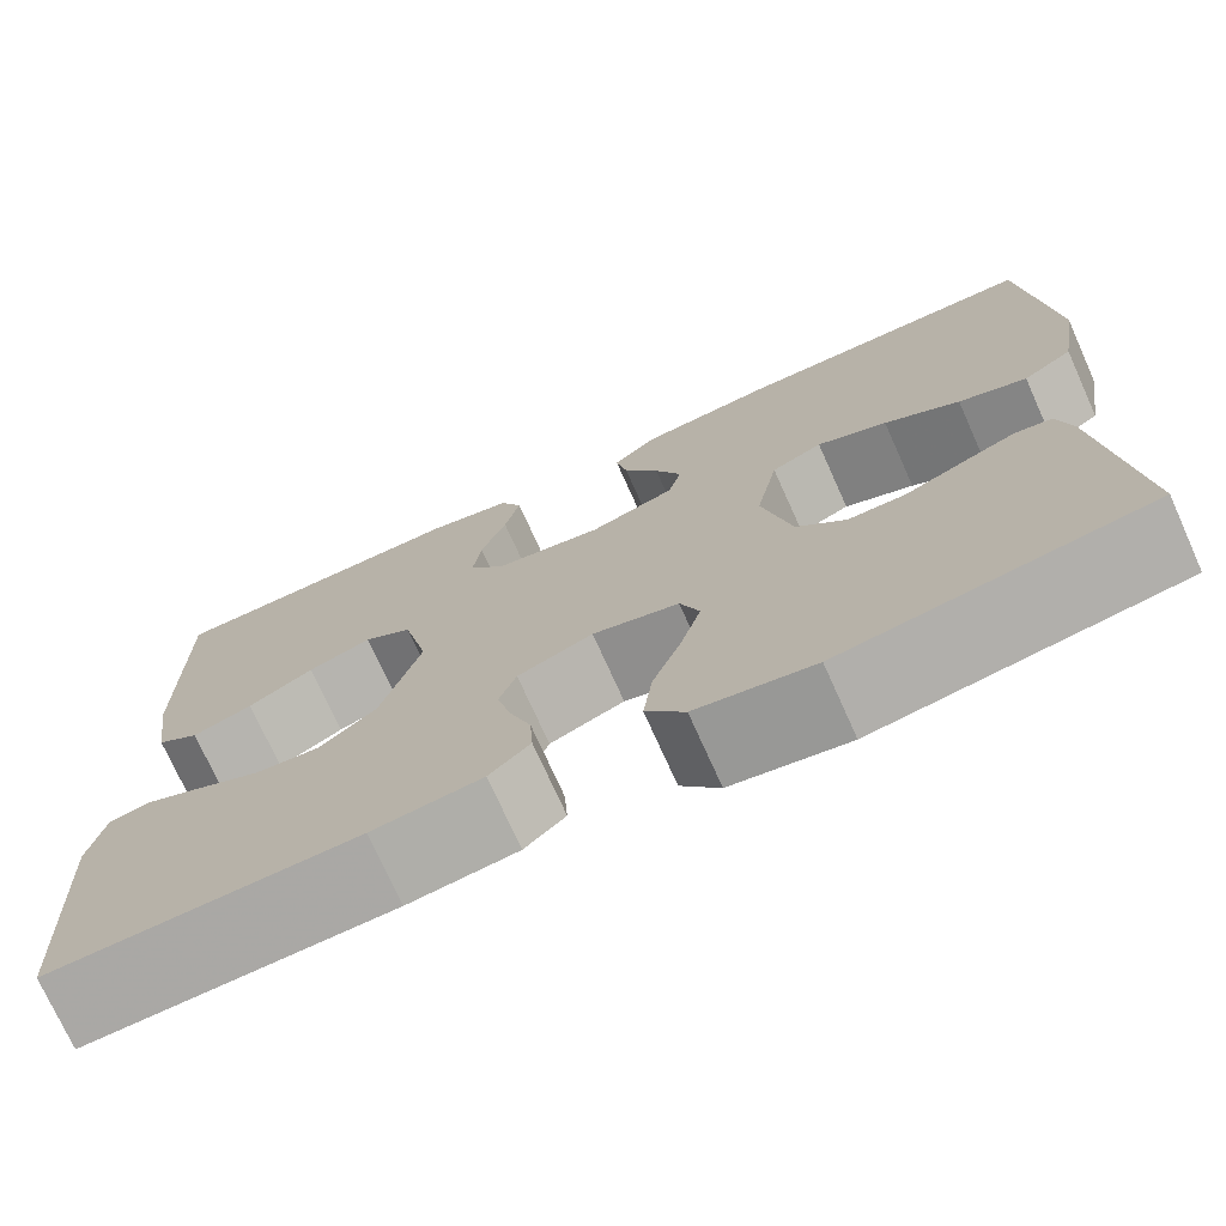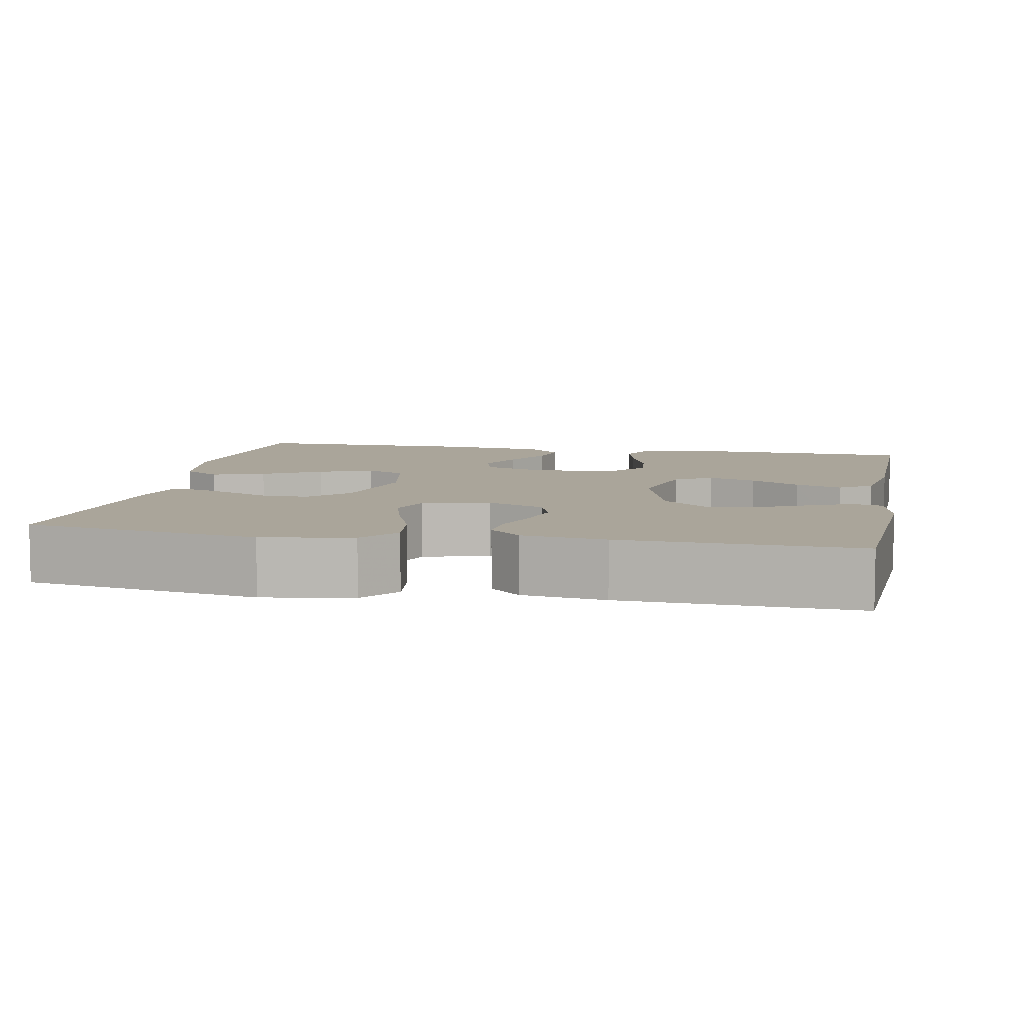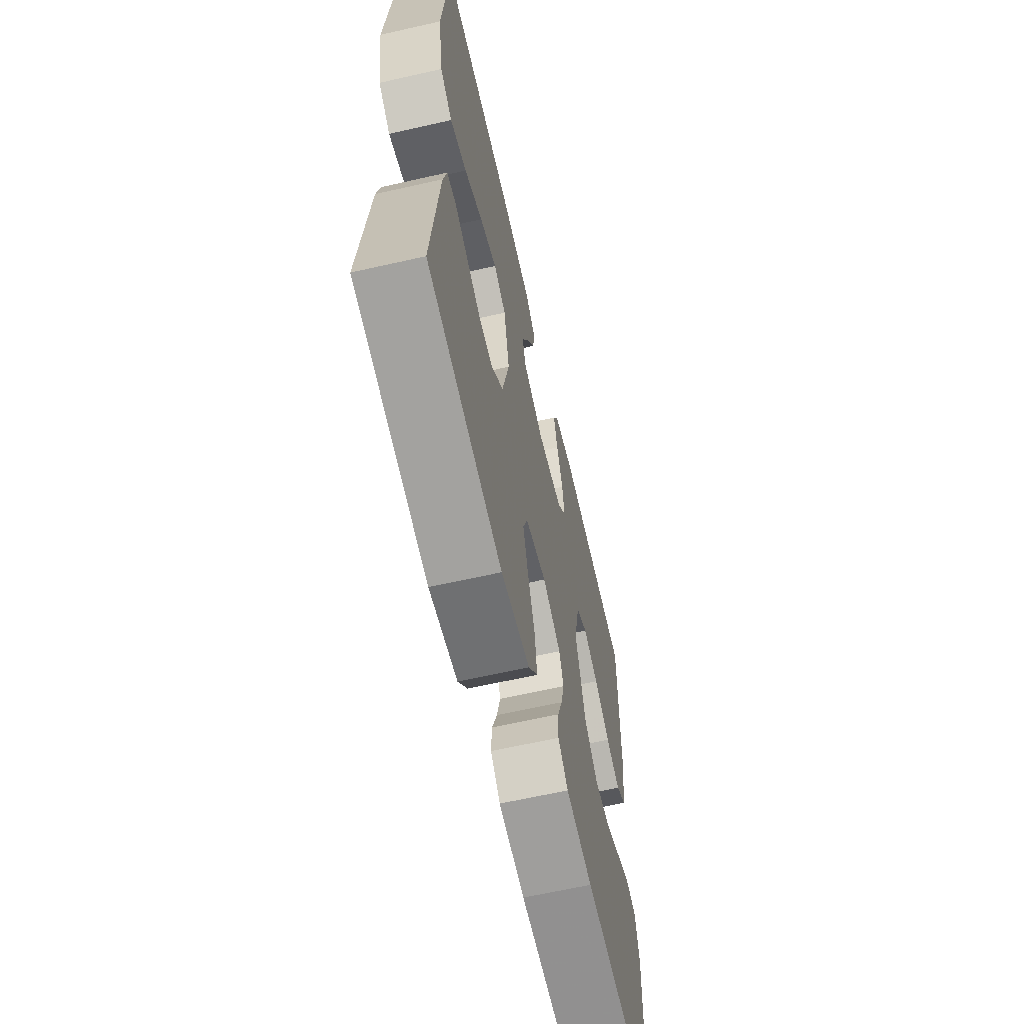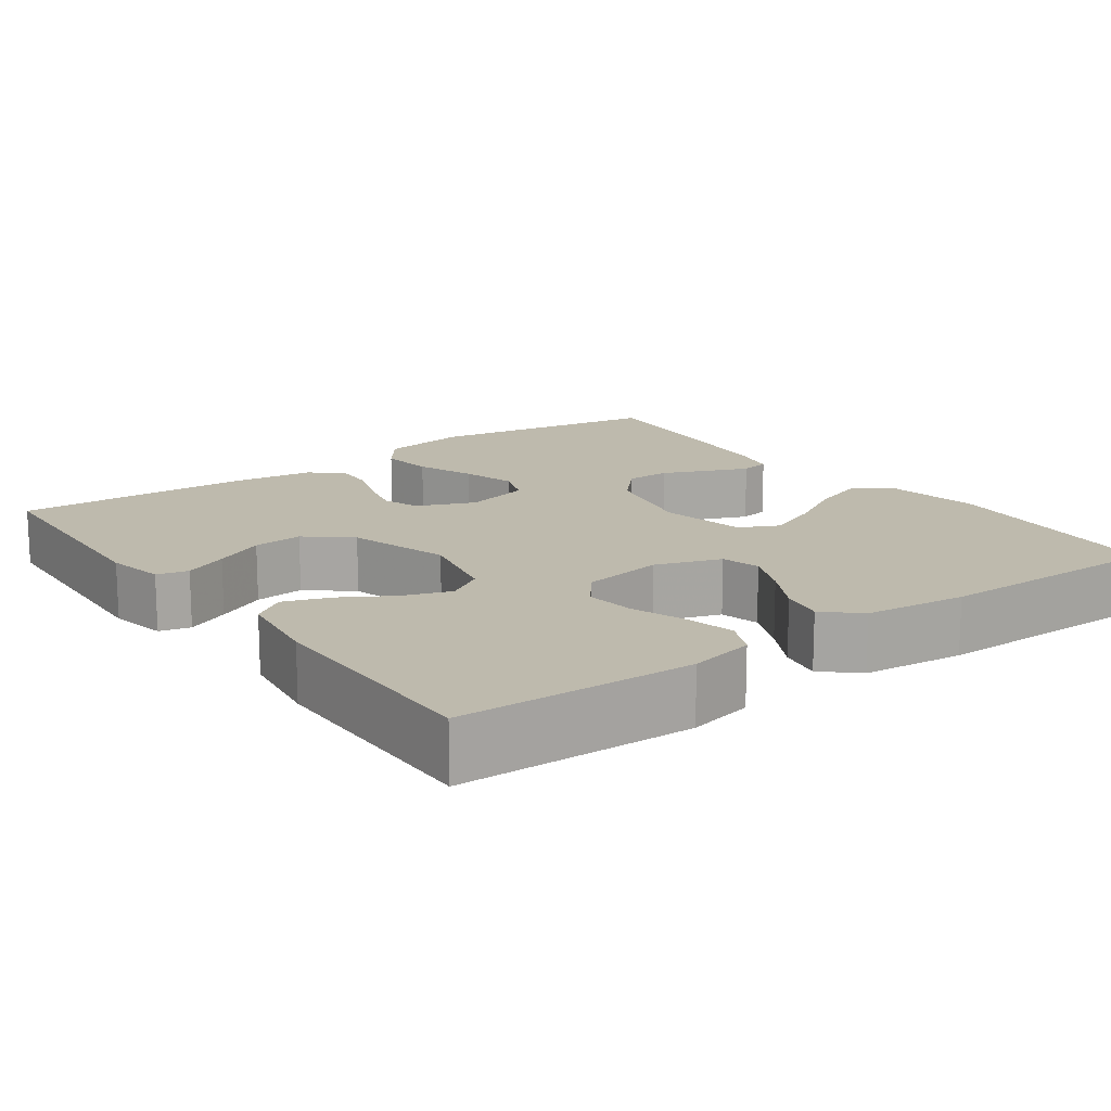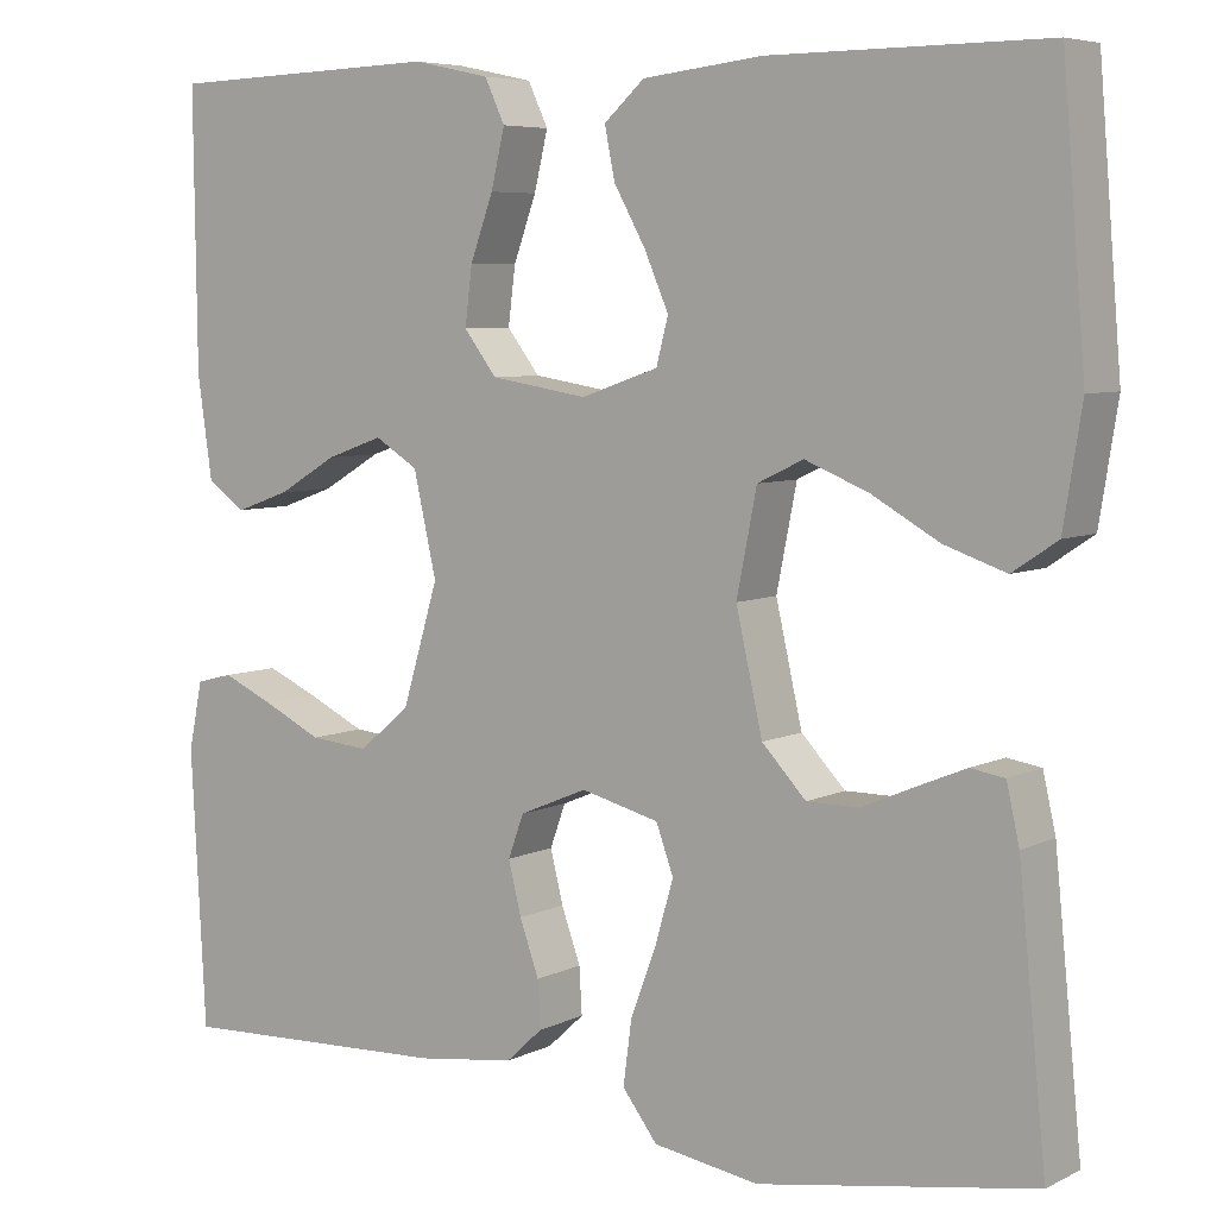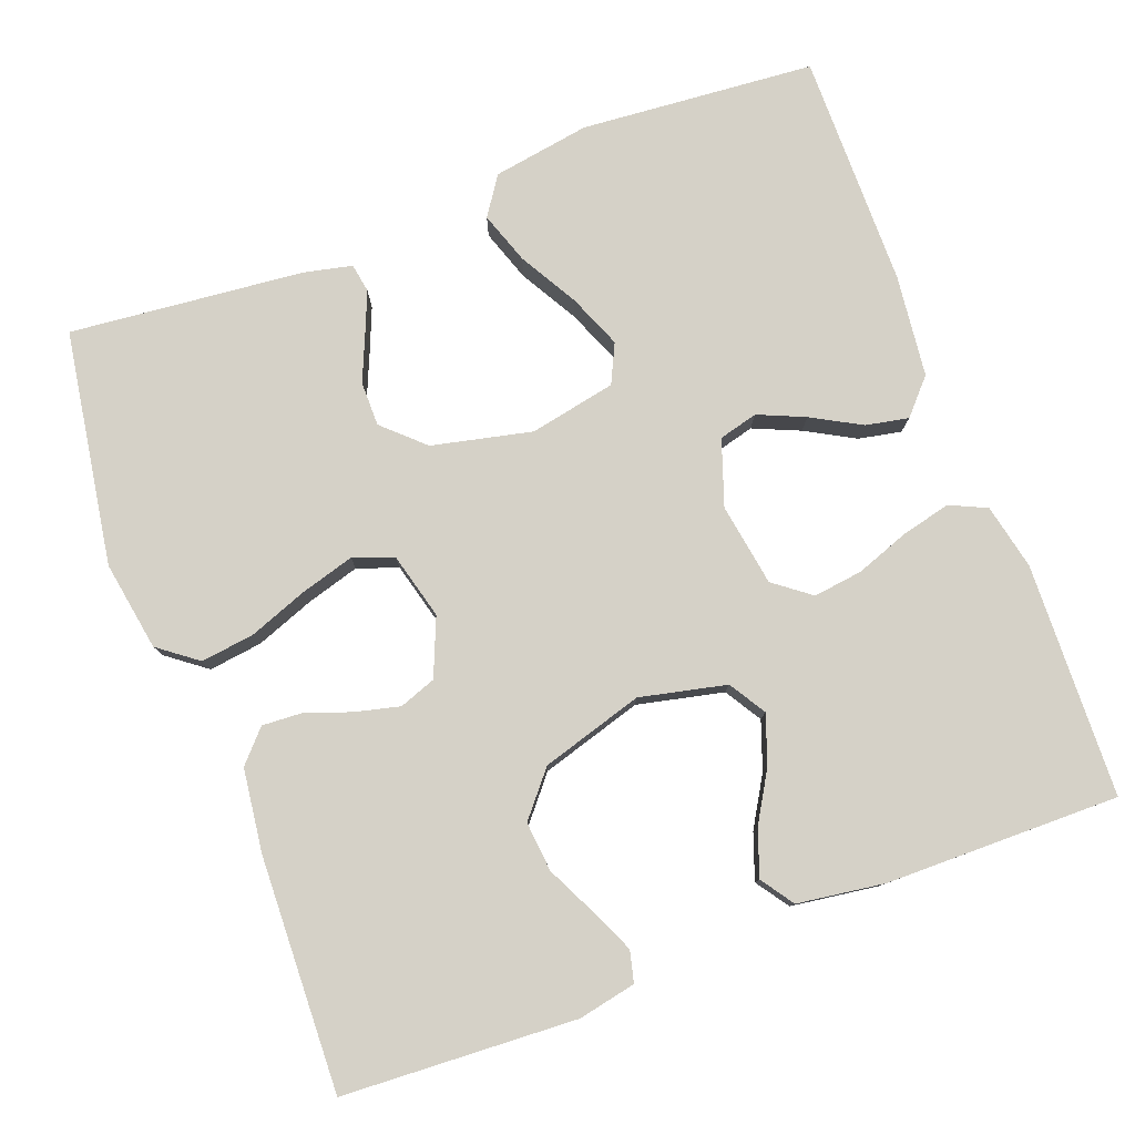
<metadata>
{"format":"obj","ext":"obj","renderer":"f3d","projection":"perspective","resolution":1024,"background":"white","views":[{"elev":-74.0,"azim":24.2,"up":"+Z"},{"elev":7.6,"azim":-168.9,"up":"+Y"},{"elev":-63.8,"azim":102.9,"up":"+Z"},{"elev":15.4,"azim":-36.0,"up":"+Y"},{"elev":6.2,"azim":35.2,"up":"+Z"},{"elev":79.3,"azim":-110.7,"up":"+Y"}]}
</metadata>
<code>
v -0.5 0.07 0.5
v -0.2 0.07 0.51
v -0.116 0.07 0.492
v -0.094 0.07 0.445
v -0.109 0.07 0.382
v -0.134 0.07 0.313
v -0.142 0.07 0.25
v -0.106 0.07 0.203
v 0 0.07 0.186
v 0.084 0.07 0.215
v 0.097 0.07 0.265
v 0.071 0.07 0.325
v 0.036 0.07 0.388
v 0.025 0.07 0.443
v 0.069 0.07 0.483
v 0.2 0.07 0.498
v 0.5 0.07 0.5
v 0.525 0.07 0.2
v 0.505 0.07 0.075
v 0.456 0.07 0.042
v 0.389 0.07 0.065
v 0.315 0.07 0.107
v 0.246 0.07 0.135
v 0.196 0.07 0.111
v 0.174 0.07 0
v 0.203 0.07 -0.128
v 0.251 0.07 -0.179
v 0.308 0.07 -0.179
v 0.366 0.07 -0.154
v 0.419 0.07 -0.132
v 0.456 0.07 -0.138
v 0.47 0.07 -0.2
v 0.5 0.07 -0.5
v 0.2 0.07 -0.549
v 0.085 0.07 -0.53
v 0.047 0.07 -0.48
v 0.056 0.07 -0.411
v 0.084 0.07 -0.336
v 0.104 0.07 -0.267
v 0.085 0.07 -0.215
v 0 0.07 -0.193
v -0.074 0.07 -0.224
v -0.091 0.07 -0.271
v -0.077 0.07 -0.328
v -0.056 0.07 -0.387
v -0.053 0.07 -0.438
v -0.093 0.07 -0.475
v -0.2 0.07 -0.489
v -0.5 0.07 -0.5
v -0.516 0.07 -0.2
v -0.501 0.07 -0.126
v -0.461 0.07 -0.116
v -0.405 0.07 -0.141
v -0.341 0.07 -0.172
v -0.277 0.07 -0.178
v -0.221 0.07 -0.131
v -0.182 0.07 0
v -0.207 0.07 0.111
v -0.254 0.07 0.14
v -0.316 0.07 0.118
v -0.38 0.07 0.08
v -0.439 0.07 0.059
v -0.481 0.07 0.088
v -0.497 0.07 0.2
v -0.5 0 0.5
v -0.2 0 0.51
v -0.116 0 0.492
v -0.094 0 0.445
v -0.109 0 0.382
v -0.134 0 0.313
v -0.142 0 0.25
v -0.106 0 0.203
v 0 0 0.186
v 0.084 0 0.215
v 0.097 0 0.265
v 0.071 0 0.325
v 0.036 0 0.388
v 0.025 0 0.443
v 0.069 0 0.483
v 0.2 0 0.498
v 0.5 0 0.5
v 0.525 0 0.2
v 0.505 0 0.075
v 0.456 0 0.042
v 0.389 0 0.065
v 0.315 0 0.107
v 0.246 0 0.135
v 0.196 0 0.111
v 0.174 0 0
v 0.203 0 -0.128
v 0.251 0 -0.179
v 0.308 0 -0.179
v 0.366 0 -0.154
v 0.419 0 -0.132
v 0.456 0 -0.138
v 0.47 0 -0.2
v 0.5 0 -0.5
v 0.2 0 -0.549
v 0.085 0 -0.53
v 0.047 0 -0.48
v 0.056 0 -0.411
v 0.084 0 -0.336
v 0.104 0 -0.267
v 0.085 0 -0.215
v 0 0 -0.193
v -0.074 0 -0.224
v -0.091 0 -0.271
v -0.077 0 -0.328
v -0.056 0 -0.387
v -0.053 0 -0.438
v -0.093 0 -0.475
v -0.2 0 -0.489
v -0.5 0 -0.5
v -0.516 0 -0.2
v -0.501 0 -0.126
v -0.461 0 -0.116
v -0.405 0 -0.141
v -0.341 0 -0.172
v -0.277 0 -0.178
v -0.221 0 -0.131
v -0.182 0 0
v -0.207 0 0.111
v -0.254 0 0.14
v -0.316 0 0.118
v -0.38 0 0.08
v -0.439 0 0.059
v -0.481 0 0.088
v -0.497 0 0.2
f 60 61 62 63
f 59 60 63 64
f 51 52 53 54
f 49 50 51 54
f 49 54 55
f 48 49 55 56
f 44 45 46 47
f 43 44 47 48
f 42 43 48 56
f 35 36 37 38
f 35 38 39
f 34 35 39
f 33 34 39
f 32 33 39 40
f 28 29 30 31
f 28 31 32
f 27 28 32 40
f 19 20 21 22
f 19 22 23
f 18 19 23
f 17 18 23
f 16 17 23 24
f 12 13 14 15
f 11 12 15 16
f 10 11 16 24
f 3 4 5 6
f 3 6 7
f 2 3 7
f 59 64 1 2
f 58 59 2 7
f 57 58 7 8
f 41 42 56 57
f 41 57 8 9
f 26 27 40 41
f 25 26 41 9
f 9 10 24 25
f 127 126 125 124
f 128 127 124 123
f 118 117 116 115
f 118 115 114 113
f 119 118 113
f 120 119 113 112
f 111 110 109 108
f 112 111 108 107
f 120 112 107 106
f 102 101 100 99
f 103 102 99
f 103 99 98
f 103 98 97
f 104 103 97 96
f 95 94 93 92
f 96 95 92
f 104 96 92 91
f 86 85 84 83
f 87 86 83
f 87 83 82
f 87 82 81
f 88 87 81 80
f 79 78 77 76
f 80 79 76 75
f 88 80 75 74
f 70 69 68 67
f 71 70 67
f 71 67 66
f 66 65 128 123
f 71 66 123 122
f 72 71 122 121
f 121 120 106 105
f 73 72 121 105
f 105 104 91 90
f 73 105 90 89
f 89 88 74 73
f 1 65 66 2
f 2 66 67 3
f 3 67 68 4
f 4 68 69 5
f 5 69 70 6
f 6 70 71 7
f 7 71 72 8
f 8 72 73 9
f 9 73 74 10
f 10 74 75 11
f 11 75 76 12
f 12 76 77 13
f 13 77 78 14
f 14 78 79 15
f 15 79 80 16
f 16 80 81 17
f 17 81 82 18
f 18 82 83 19
f 19 83 84 20
f 20 84 85 21
f 21 85 86 22
f 22 86 87 23
f 23 87 88 24
f 24 88 89 25
f 25 89 90 26
f 26 90 91 27
f 27 91 92 28
f 28 92 93 29
f 29 93 94 30
f 30 94 95 31
f 31 95 96 32
f 32 96 97 33
f 33 97 98 34
f 34 98 99 35
f 35 99 100 36
f 36 100 101 37
f 37 101 102 38
f 38 102 103 39
f 39 103 104 40
f 40 104 105 41
f 41 105 106 42
f 42 106 107 43
f 43 107 108 44
f 44 108 109 45
f 45 109 110 46
f 46 110 111 47
f 47 111 112 48
f 48 112 113 49
f 49 113 114 50
f 50 114 115 51
f 51 115 116 52
f 52 116 117 53
f 53 117 118 54
f 54 118 119 55
f 55 119 120 56
f 56 120 121 57
f 57 121 122 58
f 58 122 123 59
f 59 123 124 60
f 60 124 125 61
f 61 125 126 62
f 62 126 127 63
f 63 127 128 64
f 64 128 65 1

</code>
